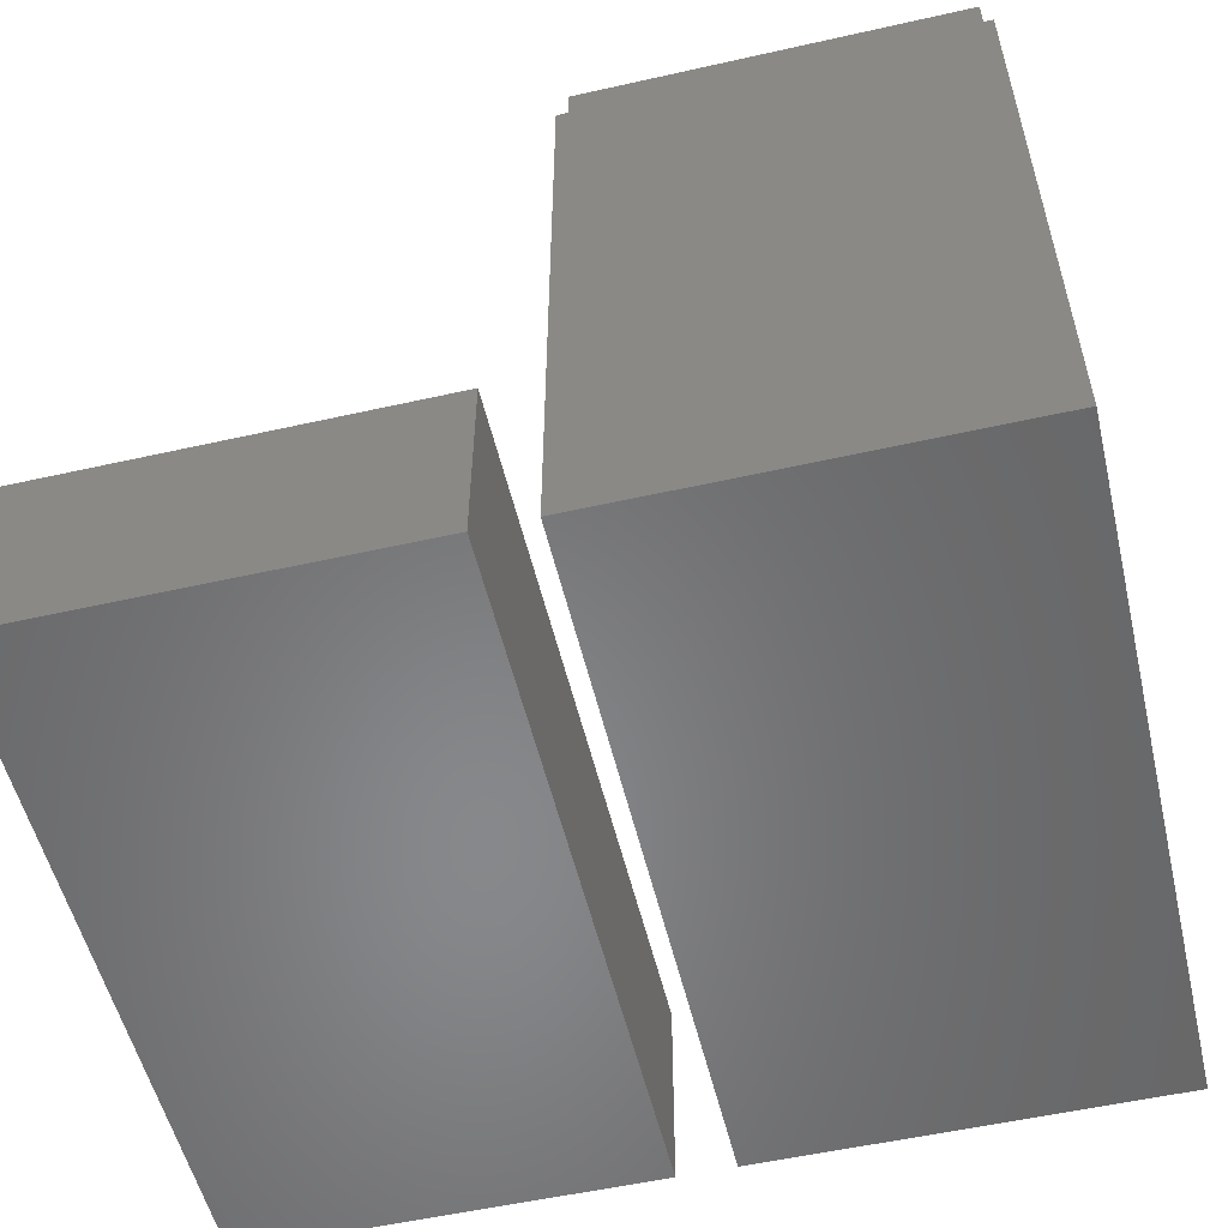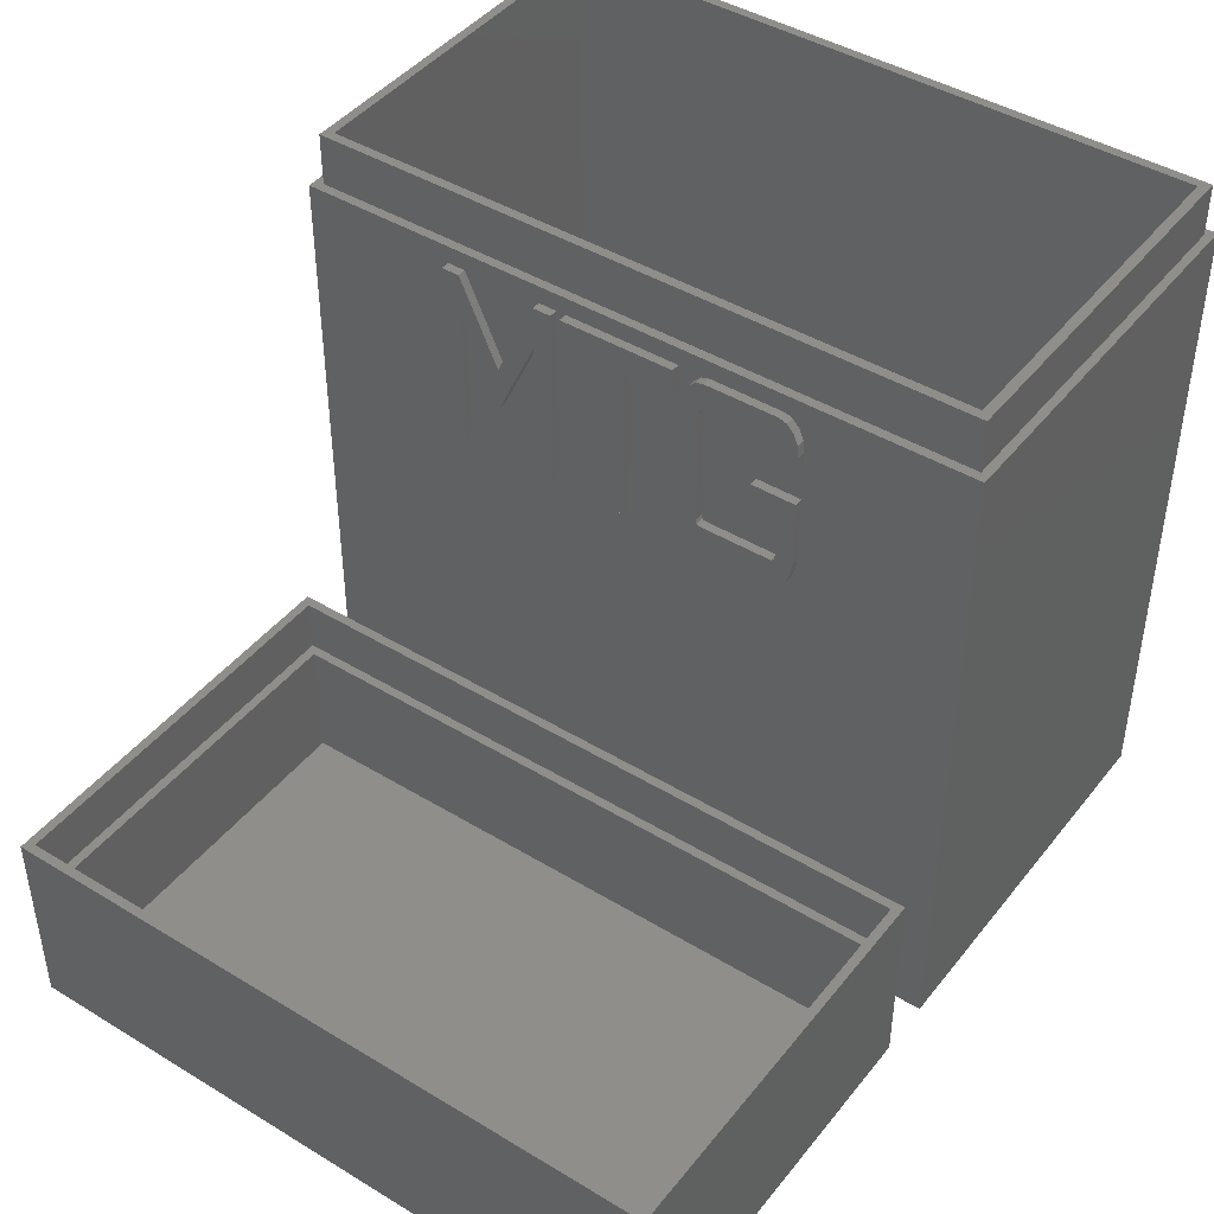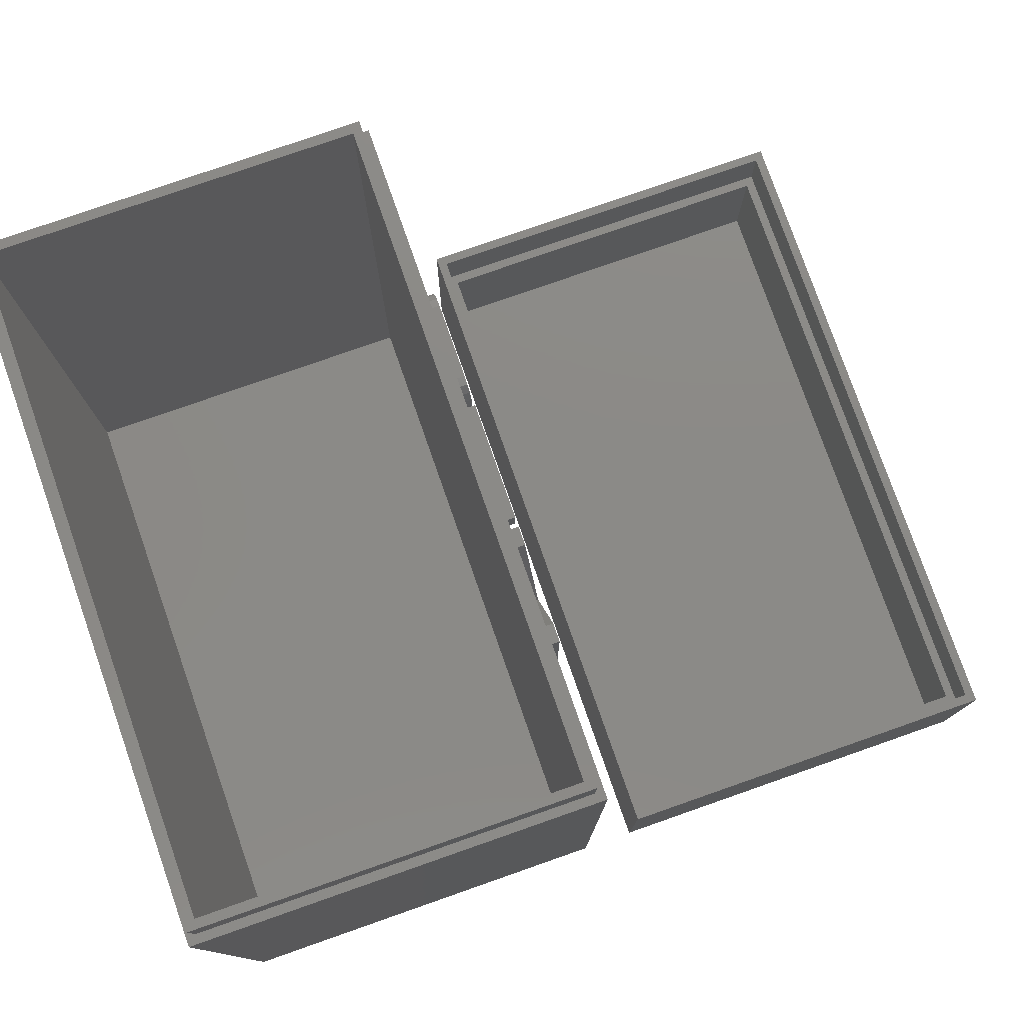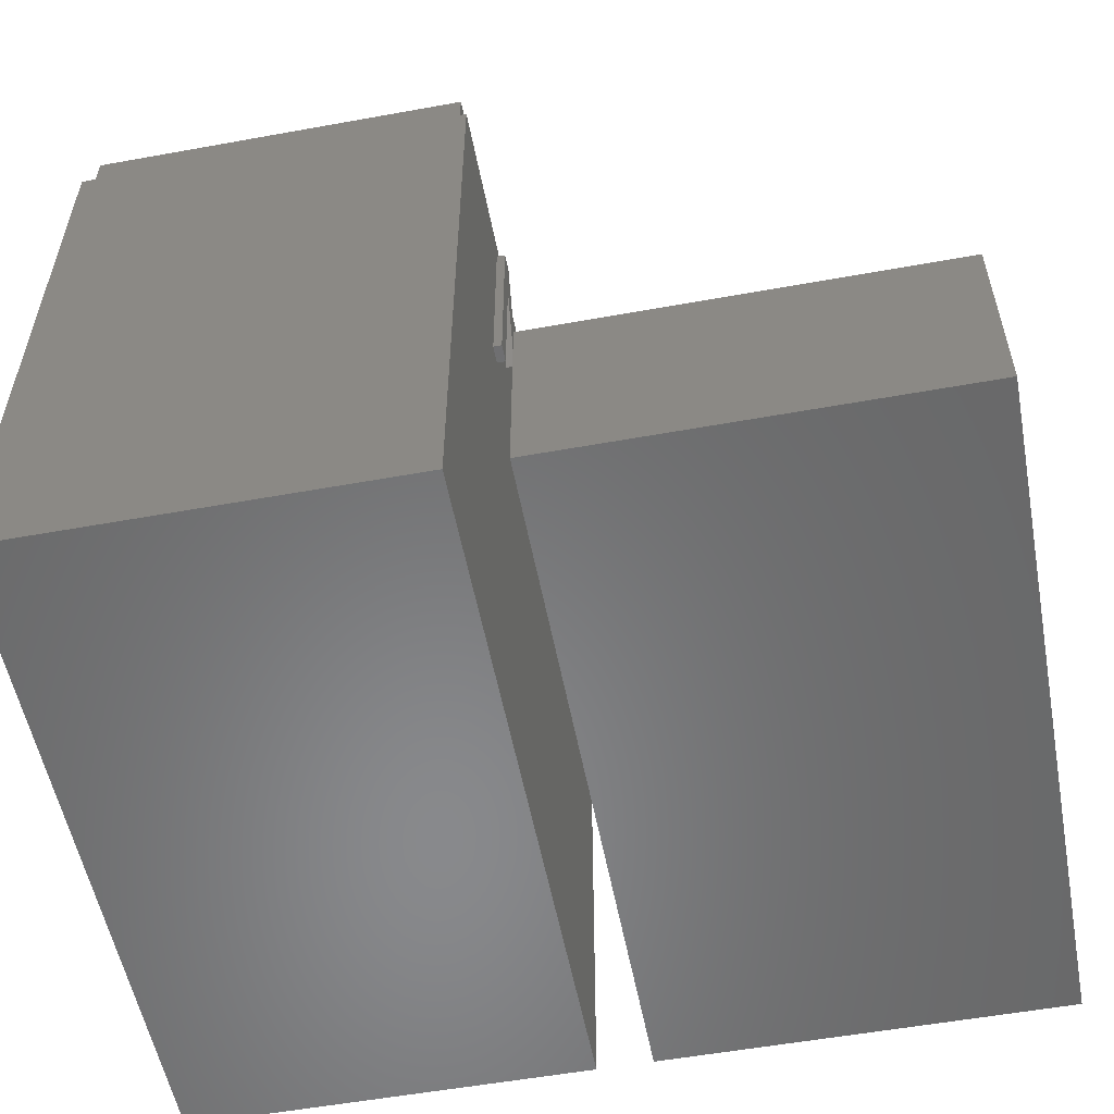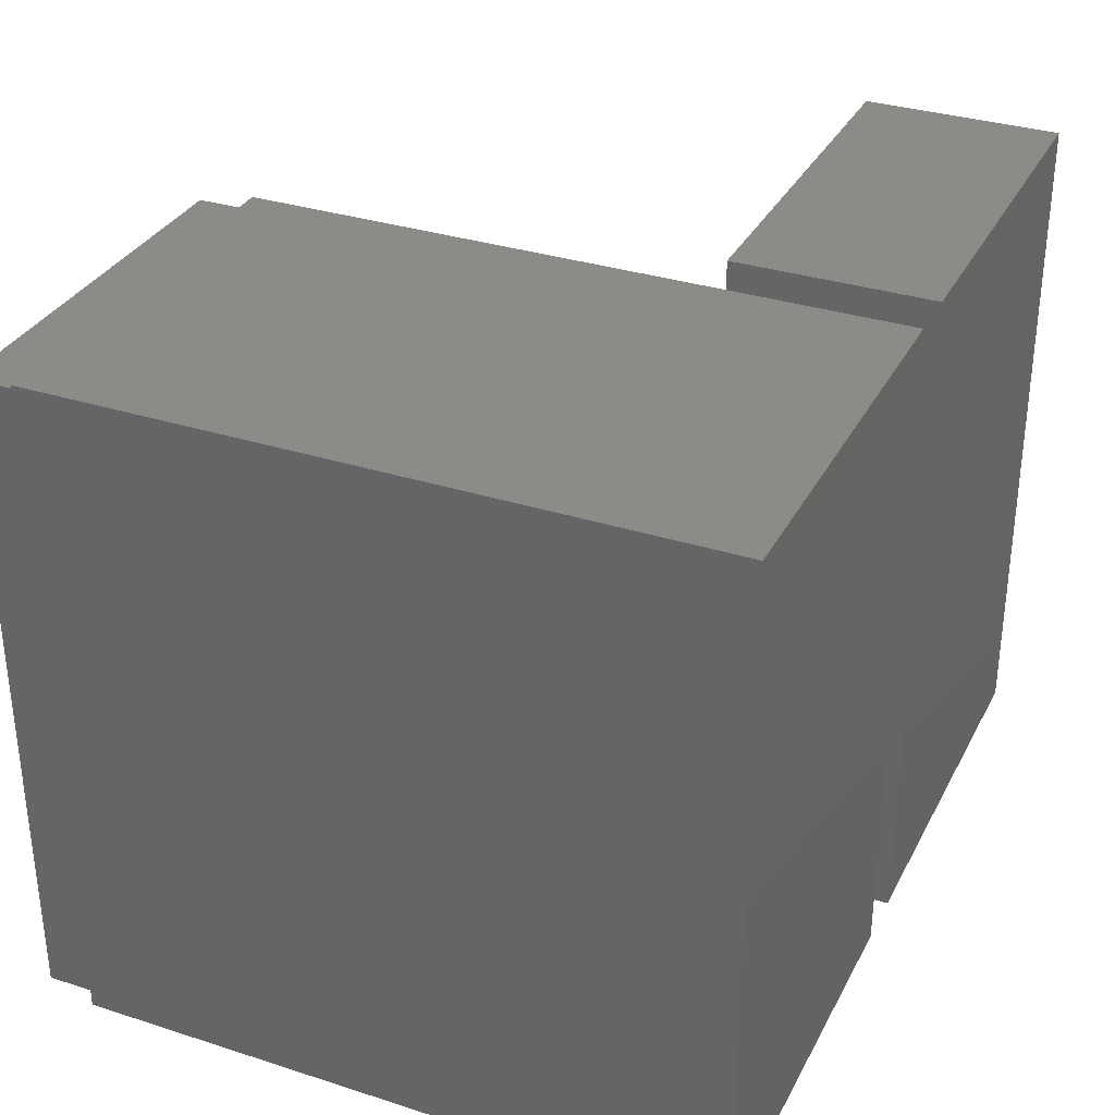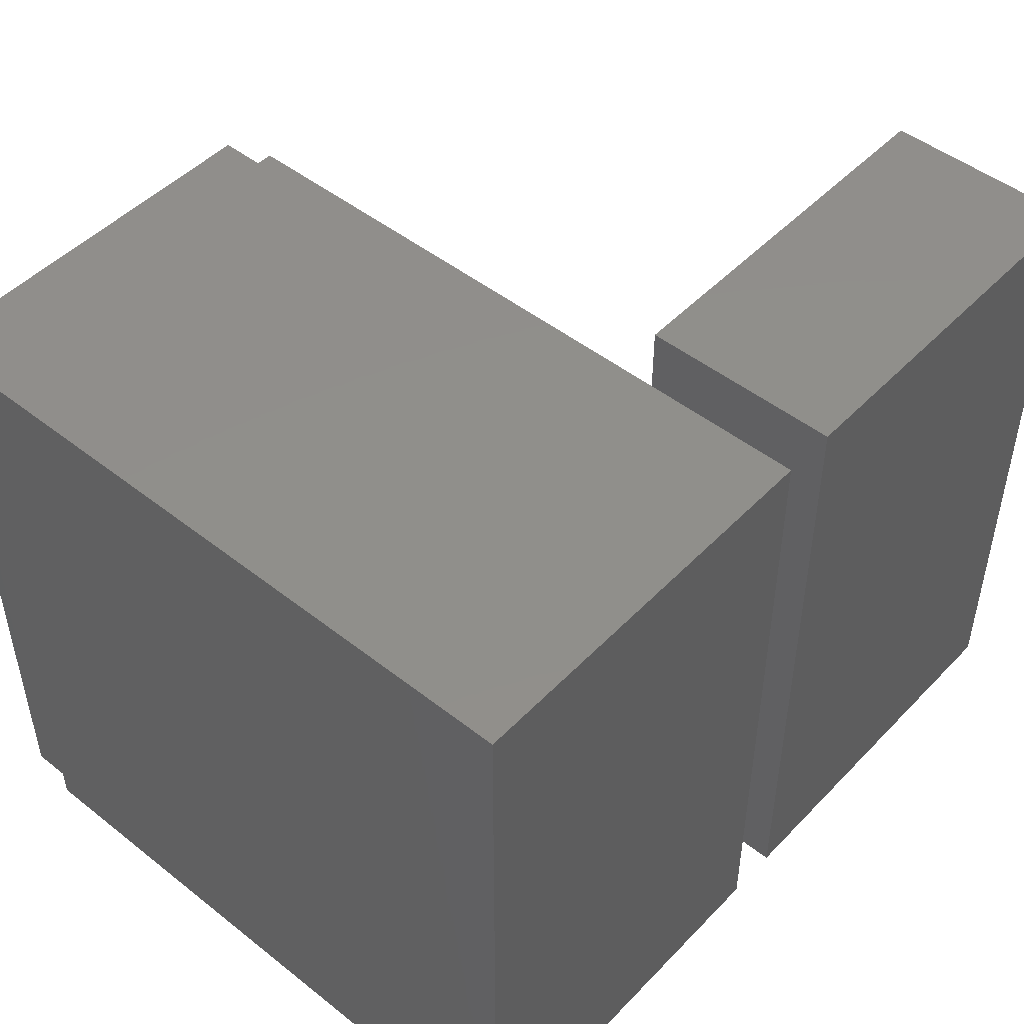
<metadata>
{"format":"stl","ext":"stl","renderer":"f3d","projection":"perspective","resolution":1024,"background":"white","views":[{"elev":-54.5,"azim":13.4,"up":"+Z"},{"elev":43.8,"azim":-54.5,"up":"+Z"},{"elev":78.1,"azim":160.7,"up":"+Z"},{"elev":-55.3,"azim":-169.2,"up":"+Z"},{"elev":32.8,"azim":113.9,"up":"+Y"},{"elev":48.3,"azim":131.3,"up":"+Y"}]}
</metadata>
<code>
# stl→obj: 164 verts, 320 faces
v 47 39.55 0
v 3 39.55 0
v 3 39.55 72.27
v 47 39.55 72.27
v 3 22.62 50
v 3 -35.55 0
v 3 9.925 70.32
v 3 3.478 50
v 3 8.875 67.27
v 3 20.59 50
v 3 8.875 70.32
v 3 -35.55 72.27
v 3 22.62 70.32
v 3 20.63 70.32
v 3 -5.053 52.24
v 3 -4.875 53.67
v 3 1.573 67.27
v 3 -5.545 51.07
v 3 1.573 50
v 3 11.93 70.32
v 3 9.925 50
v 3 11.97 50
v 3 16.27 60.92
v 3 11.97 65.52
v 3 16.27 56.18
v 3 -3.825 70.32
v 3 -7.17 53.05
v 3 -15.28 53.05
v 3 -7.17 67.27
v 3 3.478 67.27
v 3 -3.825 67.27
v 3 -4.875 66.65
v 3 -7.17 70.32
v 3 -15.28 70.32
v 3 -6.895 67.09
v 3 -6.78 66.65
v 3 -5.545 69.25
v 3 -5.053 68.08
v 3 -6.277 70.04
v 3 -16.17 70.04
v 3 -16.91 69.25
v 3 -17.4 68.08
v 3 -17.57 66.65
v 3 -17.57 65.44
v 3 -15.28 67.27
v 3 -15.67 66.65
v 3 -15.55 67.09
v 3 -6.78 53.67
v 3 -15.67 58.07
v 3 -12.67 58.07
v 3 -12.67 61.12
v 3 -17.57 61.12
v 3 -15.67 65.44
v 3 -15.28 50
v 3 -7.17 50
v 3 -15.55 53.23
v 3 -15.67 53.67
v 3 -17.57 53.67
v 3 -17.4 52.24
v 3 -16.91 51.07
v 3 -16.17 50.28
v 3 -6.277 50.28
v 3 -6.895 53.23
v 3 20.59 65.52
v 47 -35.55 0
v 47 -35.55 72.27
v 46.04 -34.61 72.27
v 46.04 38.56 72.27
v 3.996 -34.61 72.27
v 3.996 38.56 72.27
v 2.05 22.62 50
v 2.05 20.59 50
v 2.05 22.62 70.32
v 2.05 20.59 65.52
v 2.05 16.27 56.18
v 2.05 11.97 65.52
v 2.05 11.97 50
v 2.05 9.925 50
v 2.05 9.925 70.32
v 2.05 11.93 70.32
v 2.05 16.27 60.92
v 2.05 20.63 70.32
v 2.05 8.875 67.27
v 2.05 3.478 67.27
v 2.05 8.875 70.32
v 2.05 3.478 50
v 2.05 1.573 50
v 2.05 1.573 67.27
v 2.05 -3.825 67.27
v 2.05 -3.825 70.32
v 2.05 -5.053 52.24
v 2.05 -4.875 53.67
v 2.05 -4.875 66.65
v 2.05 -5.545 51.07
v 2.05 -6.277 50.28
v 2.05 -7.17 50
v 2.05 -15.28 50
v 2.05 -16.17 50.28
v 2.05 -16.91 51.07
v 2.05 -17.4 52.24
v 2.05 -17.57 53.67
v 2.05 -17.57 61.12
v 2.05 -12.67 61.12
v 2.05 -12.67 58.07
v 2.05 -15.67 58.07
v 2.05 -15.67 53.67
v 2.05 -15.55 53.23
v 2.05 -15.28 53.05
v 2.05 -7.17 53.05
v 2.05 -6.895 53.23
v 2.05 -6.78 53.67
v 2.05 -6.78 66.65
v 2.05 -6.895 67.09
v 2.05 -7.17 67.27
v 2.05 -15.28 67.27
v 2.05 -15.55 67.09
v 2.05 -15.67 66.65
v 2.05 -15.67 65.44
v 2.05 -17.57 65.44
v 2.05 -17.57 66.65
v 2.05 -17.4 68.08
v 2.05 -16.91 69.25
v 2.05 -16.17 70.04
v 2.05 -15.28 70.32
v 2.05 -7.17 70.32
v 2.05 -6.277 70.04
v 2.05 -5.545 69.25
v 2.05 -5.053 68.08
v 46.04 38.56 78
v 46.04 -34.61 78
v 3.996 38.56 78
v 3.996 -34.61 78
v 5 37.55 78
v 45 37.55 78
v 45 -33.55 78
v 5 -33.55 78
v 45 37.55 2
v 5 37.55 2
v 5 -33.55 2
v 45 -33.55 2
v -3 39.55 0
v -47 39.55 0
v -47 39.55 22
v -3 39.55 22
v -47 -35.55 0
v -47 -35.55 22
v -3 -35.55 0
v -3 -35.55 22
v -46 38.55 22
v -4 38.55 22
v -4 -34.55 22
v -46 -34.55 22
v -4 38.55 16
v -46 38.55 16
v -46 -34.55 16
v -4 -34.55 16
v -5 -33.55 16
v -5 37.55 16
v -45 -33.55 16
v -45 37.55 16
v -5 37.55 2
v -45 37.55 2
v -5 -33.55 2
v -45 -33.55 2
f 1 2 3
f 4 1 3
f 5 2 6
f 7 8 9
f 10 5 6
f 3 2 5
f 9 11 7
f 12 3 13
f 12 13 14
f 15 16 17
f 18 19 6
f 12 14 20
f 12 20 7
f 21 22 6
f 23 20 14
f 24 25 22
f 8 21 6
f 7 21 8
f 17 19 18
f 12 7 11
f 12 11 26
f 27 28 29
f 8 30 9
f 19 8 6
f 16 31 17
f 16 32 31
f 33 34 12
f 26 31 32
f 27 35 36
f 37 26 38
f 39 26 37
f 33 26 39
f 34 40 12
f 12 26 33
f 40 41 12
f 42 43 6
f 12 42 6
f 12 41 42
f 43 44 6
f 45 46 47
f 36 48 27
f 49 50 28
f 51 52 53
f 45 29 53
f 27 29 35
f 32 38 26
f 45 53 46
f 50 29 28
f 54 55 6
f 49 56 57
f 52 58 6
f 51 29 50
f 53 29 51
f 44 52 6
f 44 53 52
f 58 59 6
f 59 60 6
f 60 61 6
f 61 54 6
f 49 28 56
f 55 62 6
f 62 18 6
f 63 27 48
f 17 18 15
f 22 10 6
f 25 10 22
f 64 10 25
f 5 13 3
f 2 1 6
f 6 1 65
f 1 4 65
f 65 4 66
f 67 66 4
f 3 68 4
f 12 66 67
f 69 70 12
f 12 67 69
f 3 70 68
f 3 12 70
f 68 67 4
f 6 65 12
f 12 65 66
f 71 5 72
f 72 5 10
f 5 71 73
f 13 5 73
f 72 10 74
f 74 10 64
f 75 74 64
f 25 75 64
f 75 25 76
f 76 25 24
f 22 77 76
f 24 22 76
f 77 22 78
f 78 22 21
f 78 21 79
f 79 21 7
f 20 80 79
f 7 20 79
f 23 81 80
f 20 23 80
f 82 81 14
f 14 81 23
f 13 73 82
f 14 13 82
f 83 9 84
f 84 9 30
f 9 83 85
f 11 9 85
f 8 86 84
f 30 8 84
f 86 8 87
f 87 8 19
f 87 19 88
f 88 19 17
f 88 17 89
f 89 17 31
f 89 31 90
f 90 31 26
f 11 85 90
f 26 11 90
f 91 92 16
f 15 91 16
f 16 92 93
f 32 16 93
f 94 91 15
f 18 94 15
f 95 94 18
f 62 95 18
f 95 62 96
f 96 62 55
f 96 55 97
f 97 55 54
f 97 54 98
f 98 54 61
f 98 61 99
f 99 61 60
f 99 60 100
f 100 60 59
f 100 59 101
f 101 59 58
f 101 58 102
f 102 58 52
f 51 103 102
f 52 51 102
f 50 104 103
f 51 50 103
f 104 50 105
f 105 50 49
f 57 106 105
f 49 57 105
f 56 107 106
f 57 56 106
f 28 108 107
f 56 28 107
f 27 109 108
f 28 27 108
f 63 110 109
f 27 63 109
f 111 110 48
f 48 110 63
f 111 48 112
f 112 48 36
f 112 36 113
f 113 36 35
f 113 35 114
f 114 35 29
f 114 29 115
f 115 29 45
f 115 45 116
f 116 45 47
f 117 116 47
f 46 117 47
f 53 118 117
f 46 53 117
f 118 53 119
f 119 53 44
f 119 44 120
f 120 44 43
f 121 120 42
f 42 120 43
f 122 121 41
f 41 121 42
f 123 122 40
f 40 122 41
f 34 124 123
f 40 34 123
f 33 125 124
f 34 33 124
f 39 126 125
f 33 39 125
f 37 127 126
f 39 37 126
f 38 128 127
f 37 38 127
f 32 93 128
f 38 32 128
f 129 130 68
f 68 130 67
f 70 131 129
f 68 70 129
f 132 131 70
f 69 132 70
f 132 69 130
f 130 69 67
f 73 71 72
f 75 73 74
f 74 73 72
f 81 73 75
f 78 76 77
f 79 76 78
f 79 80 76
f 76 81 75
f 81 82 73
f 80 81 76
f 85 83 84
f 88 85 84
f 86 87 84
f 87 88 84
f 88 89 85
f 89 90 85
f 93 92 91
f 95 93 94
f 94 93 91
f 96 93 95
f 111 93 96
f 108 97 98
f 107 108 99
f 104 105 103
f 108 109 97
f 102 105 101
f 102 103 105
f 100 106 99
f 106 107 99
f 99 108 98
f 97 109 96
f 109 110 96
f 110 111 96
f 113 93 112
f 114 93 113
f 123 93 114
f 117 119 116
f 121 114 115
f 120 115 116
f 120 116 119
f 121 115 120
f 122 114 121
f 123 114 122
f 124 93 123
f 125 93 124
f 126 93 125
f 127 93 126
f 128 93 127
f 118 119 117
f 105 100 101
f 105 106 100
f 111 112 93
f 133 131 132
f 129 131 133
f 134 135 129
f 129 133 134
f 130 135 132
f 130 129 135
f 135 136 132
f 136 133 132
f 134 133 137
f 137 133 138
f 136 139 133
f 133 139 138
f 136 135 140
f 139 136 140
f 140 135 134
f 137 140 134
f 139 140 137
f 138 139 137
f 141 142 143
f 144 141 143
f 143 142 145
f 146 143 145
f 142 141 145
f 145 141 147
f 141 144 147
f 147 144 148
f 149 143 146
f 144 143 149
f 150 151 144
f 144 149 150
f 148 151 146
f 148 144 151
f 151 152 146
f 152 149 146
f 145 147 146
f 146 147 148
f 150 149 153
f 153 149 154
f 152 155 149
f 149 155 154
f 152 151 156
f 155 152 156
f 156 151 150
f 153 156 150
f 157 156 153
f 154 158 153
f 155 156 157
f 159 160 155
f 155 157 159
f 154 160 158
f 154 155 160
f 158 157 153
f 158 160 161
f 161 160 162
f 163 157 158
f 161 163 158
f 159 164 160
f 160 164 162
f 159 157 163
f 164 159 163
f 164 163 161
f 162 164 161

</code>
